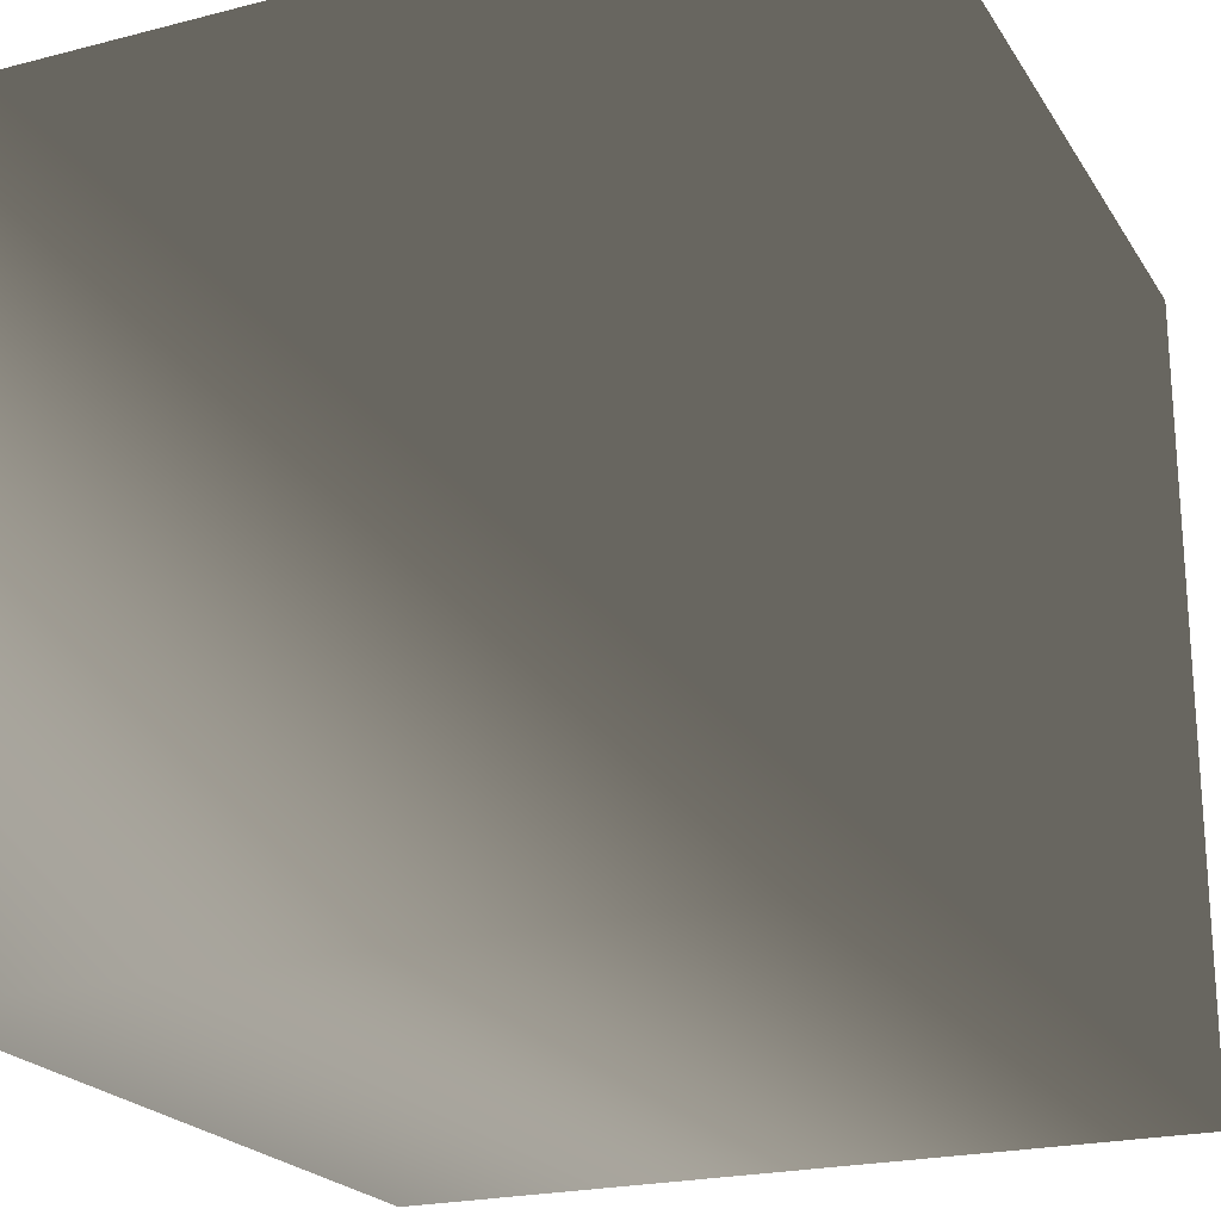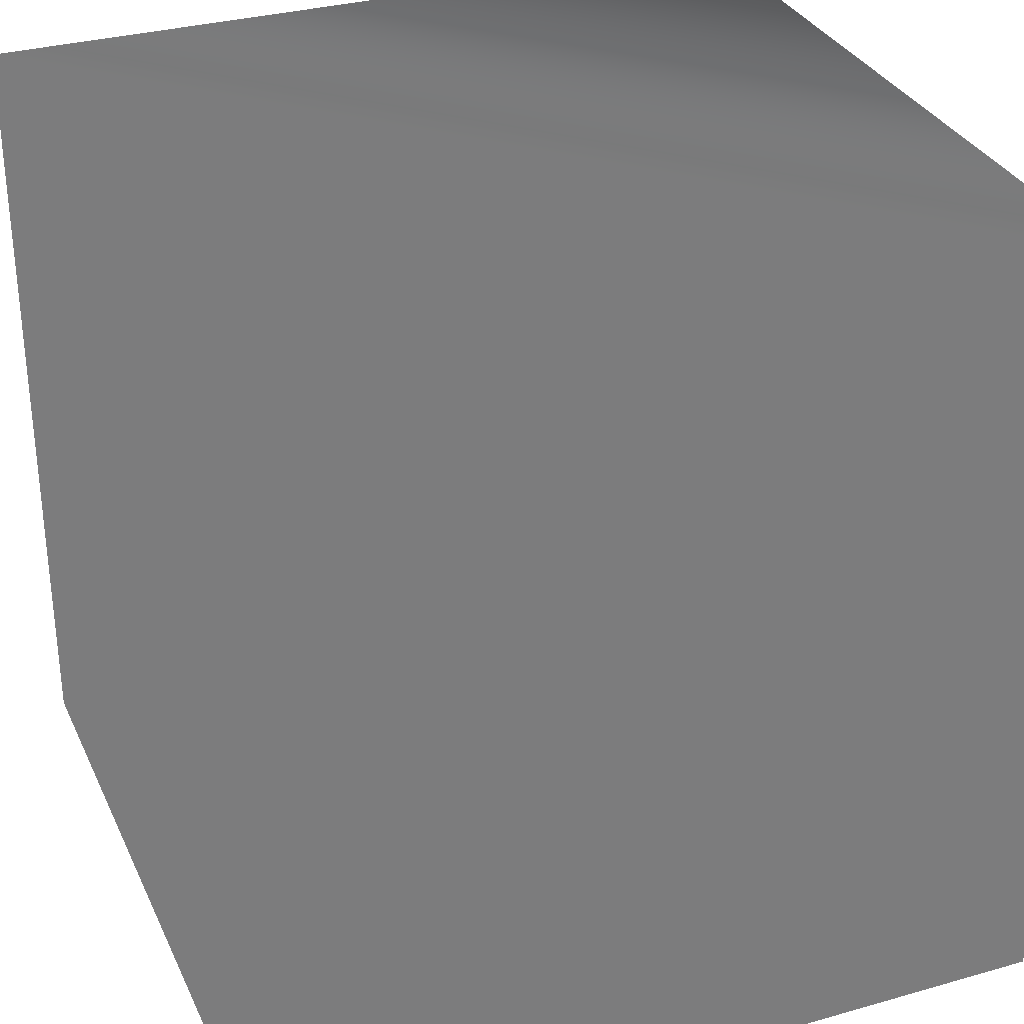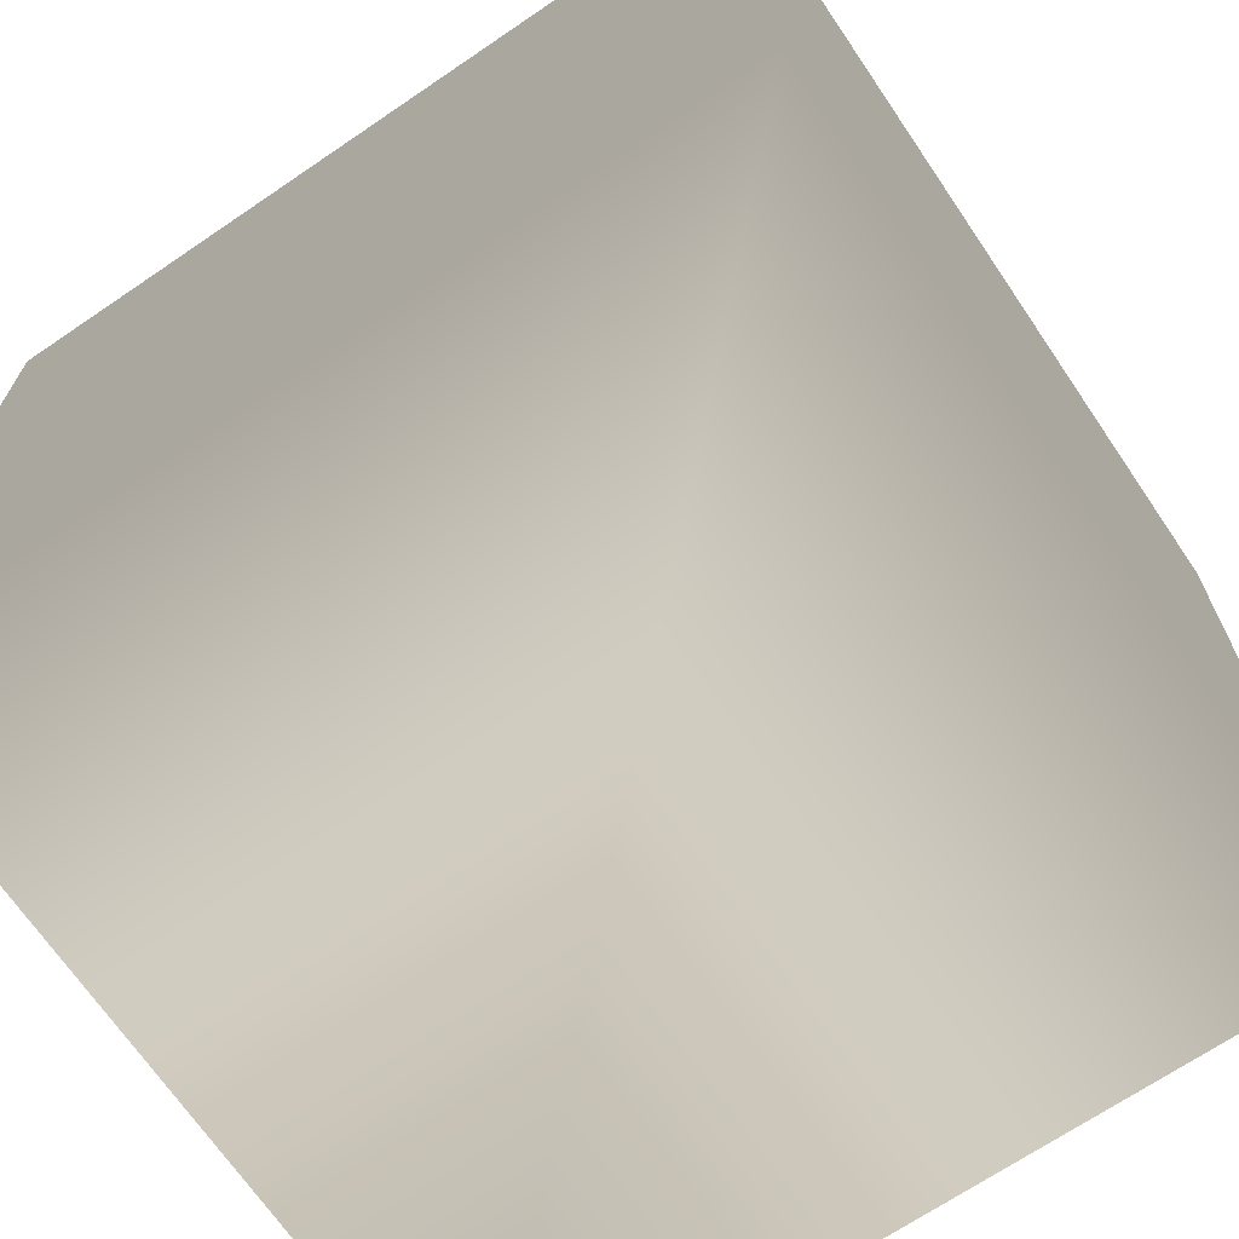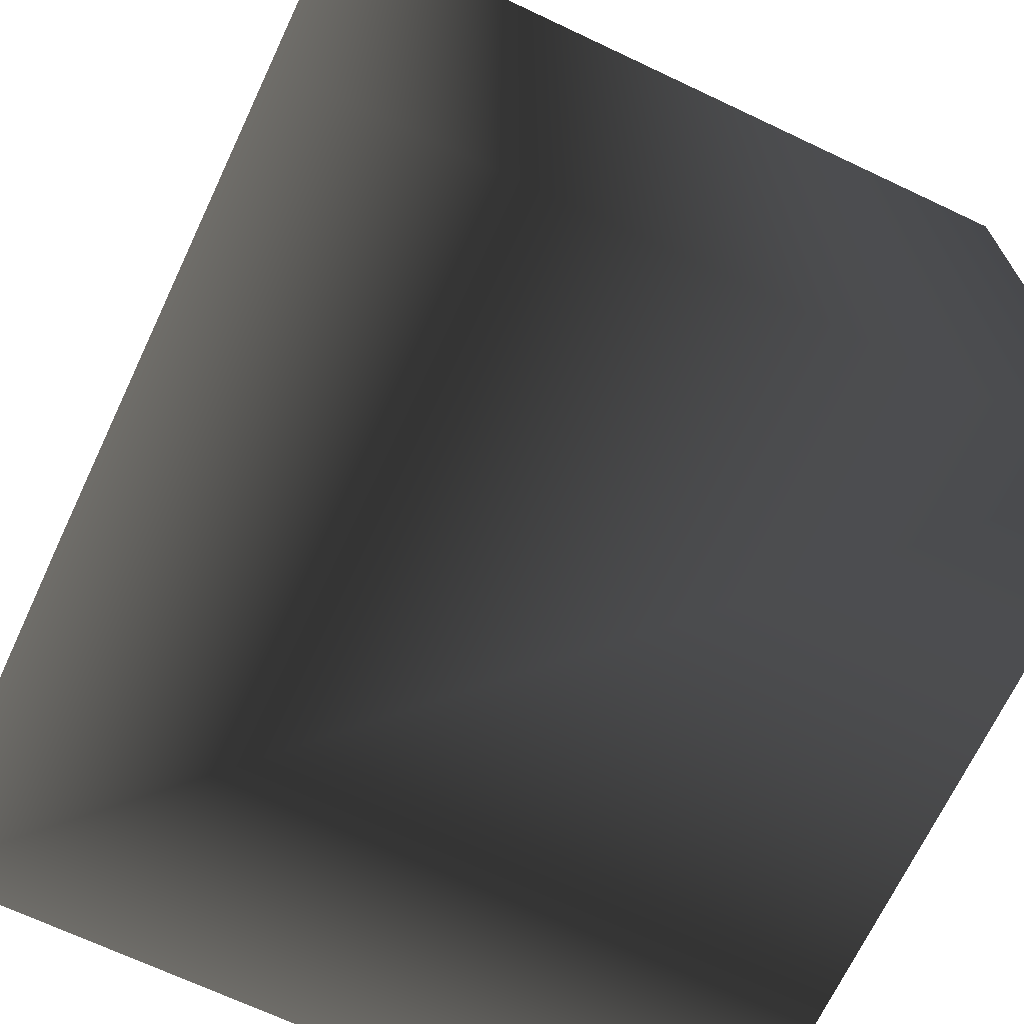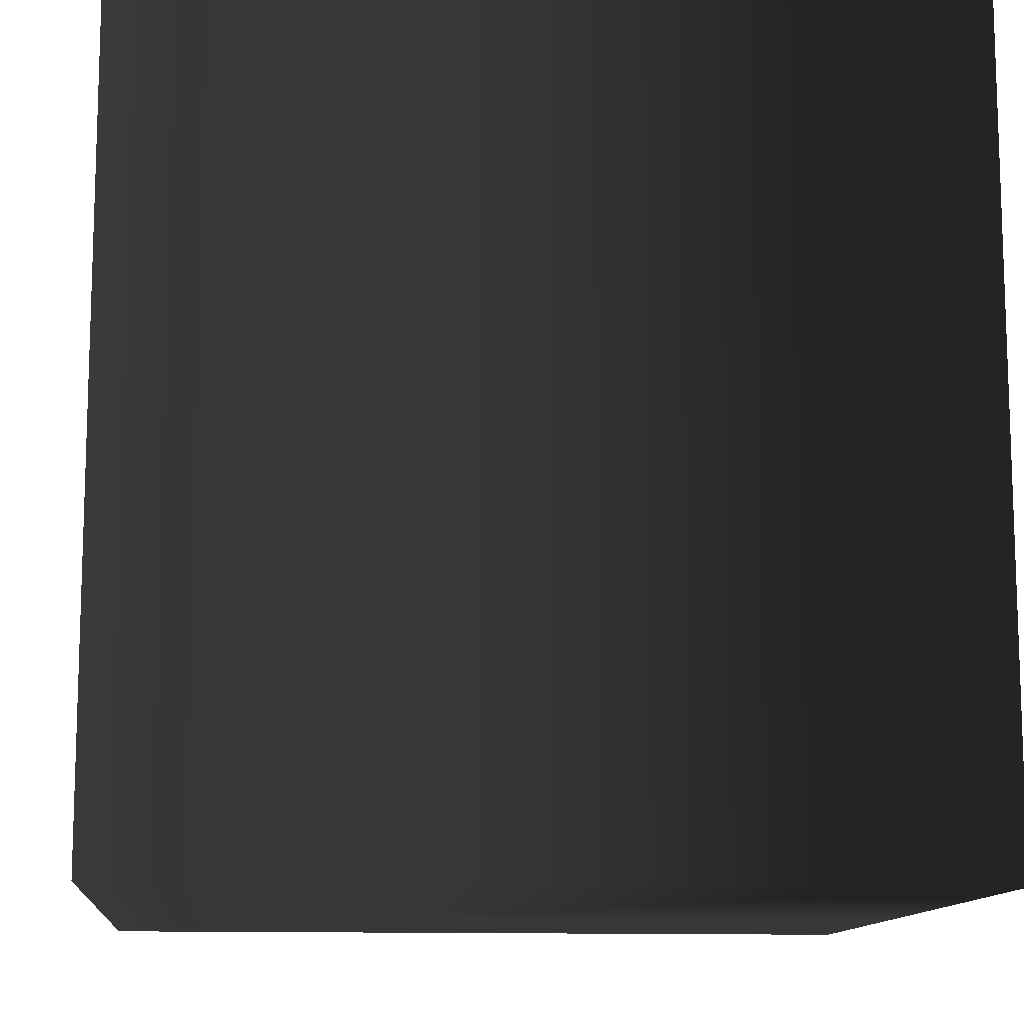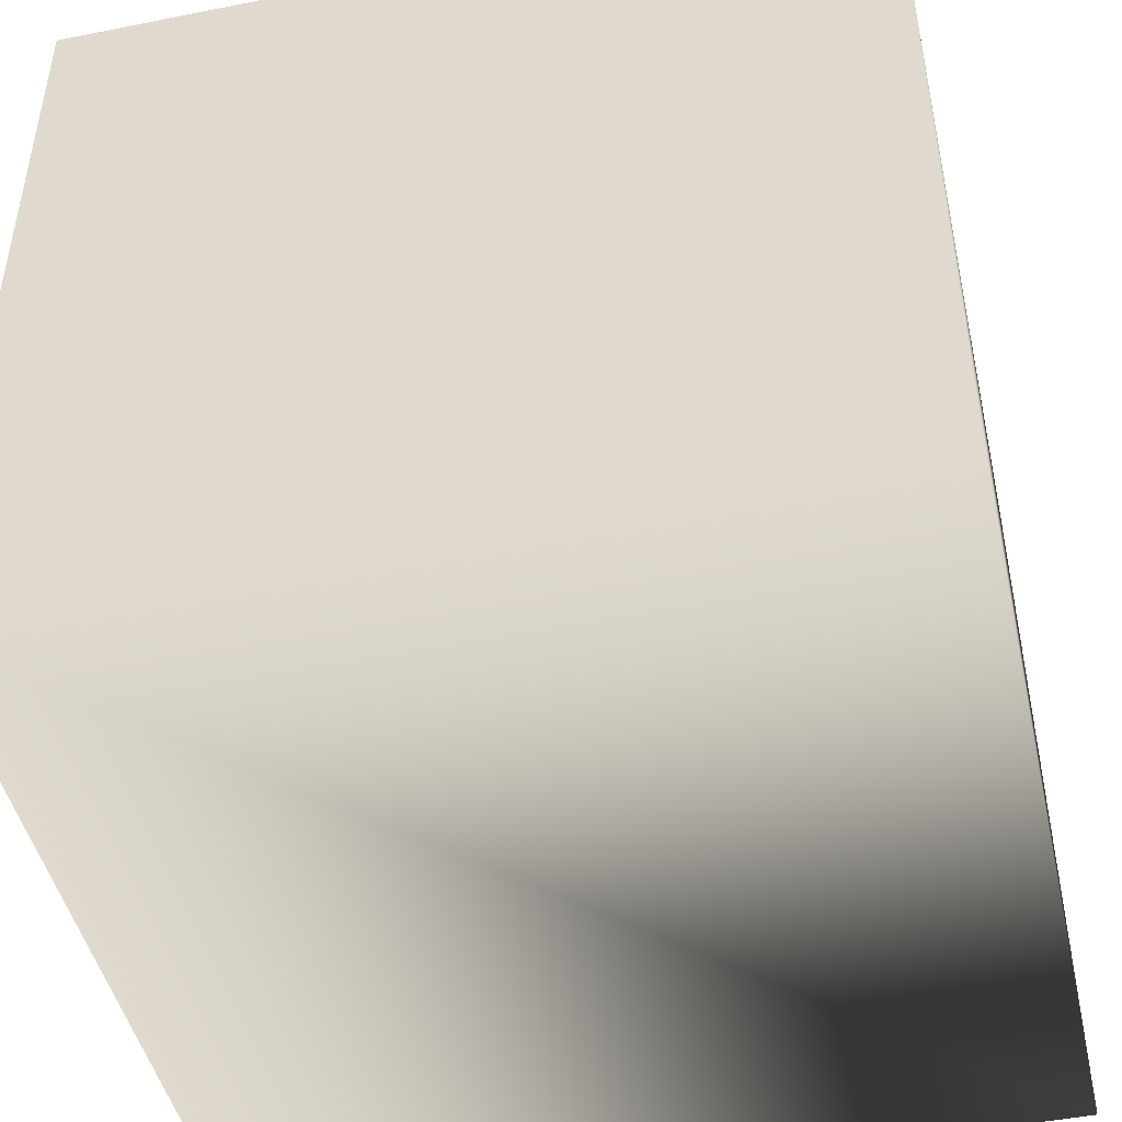
<metadata>
{"format":"obj","ext":"obj","renderer":"f3d","projection":"perspective","resolution":1024,"background":"white","views":[{"elev":-22.0,"azim":24.1,"up":"+Y"},{"elev":32.0,"azim":158.2,"up":"+Z"},{"elev":-69.0,"azim":124.2,"up":"+Z"},{"elev":-69.1,"azim":-115.3,"up":"+Z"},{"elev":-11.9,"azim":-95.5,"up":"+Z"},{"elev":-46.5,"azim":-167.2,"up":"+Z"}]}
</metadata>
<code>
g ground
v -50 50 50
v -50 50 -50
v 50 50 50
v 50 50 -50
v 50 -50 50
v 50 -50 -50
v -50 -50 50
v -50 -50 -50
f 1 3 2
f 3 4 2
f 3 5 4
f 5 6 4
f 5 7 6
f 7 8 6
f 7 1 8
f 1 2 8
f 8 4 6
f 4 8 2
f 1 5 3
f 5 1 7

</code>
